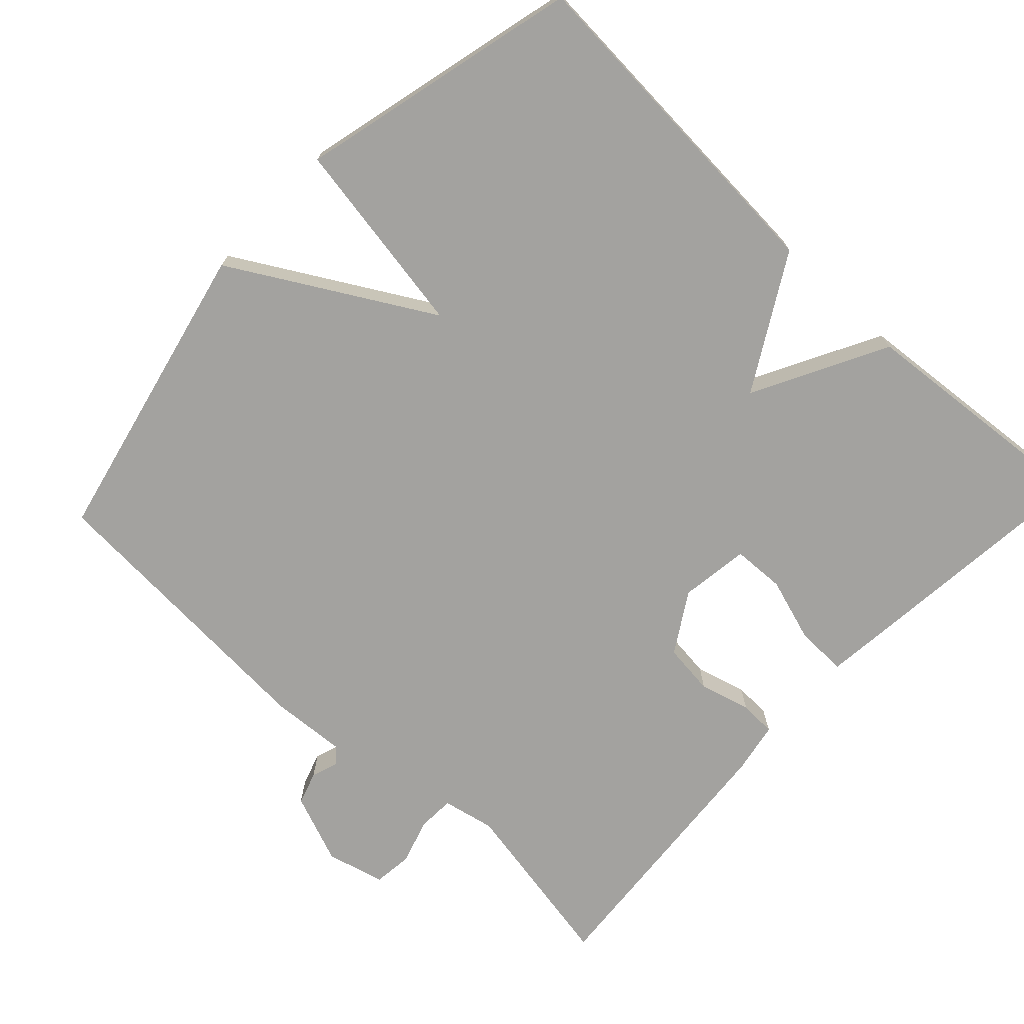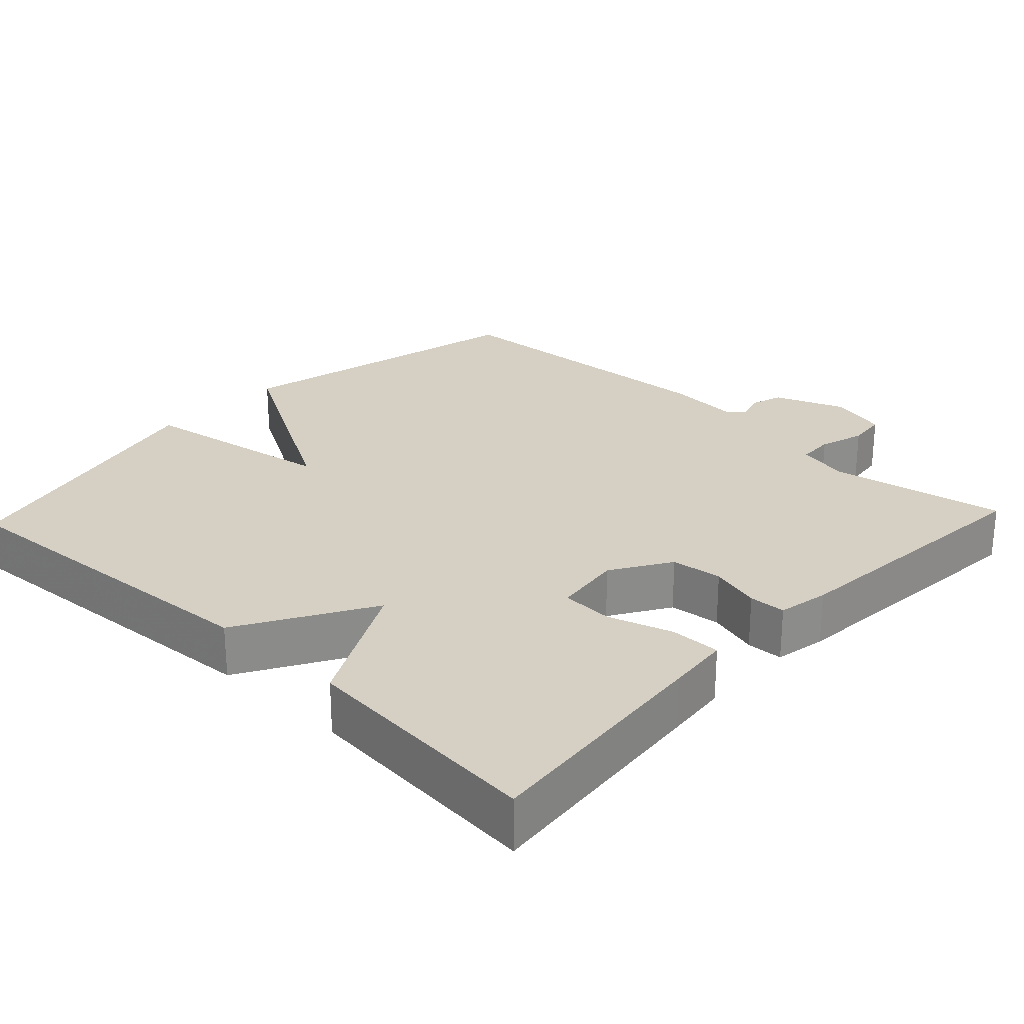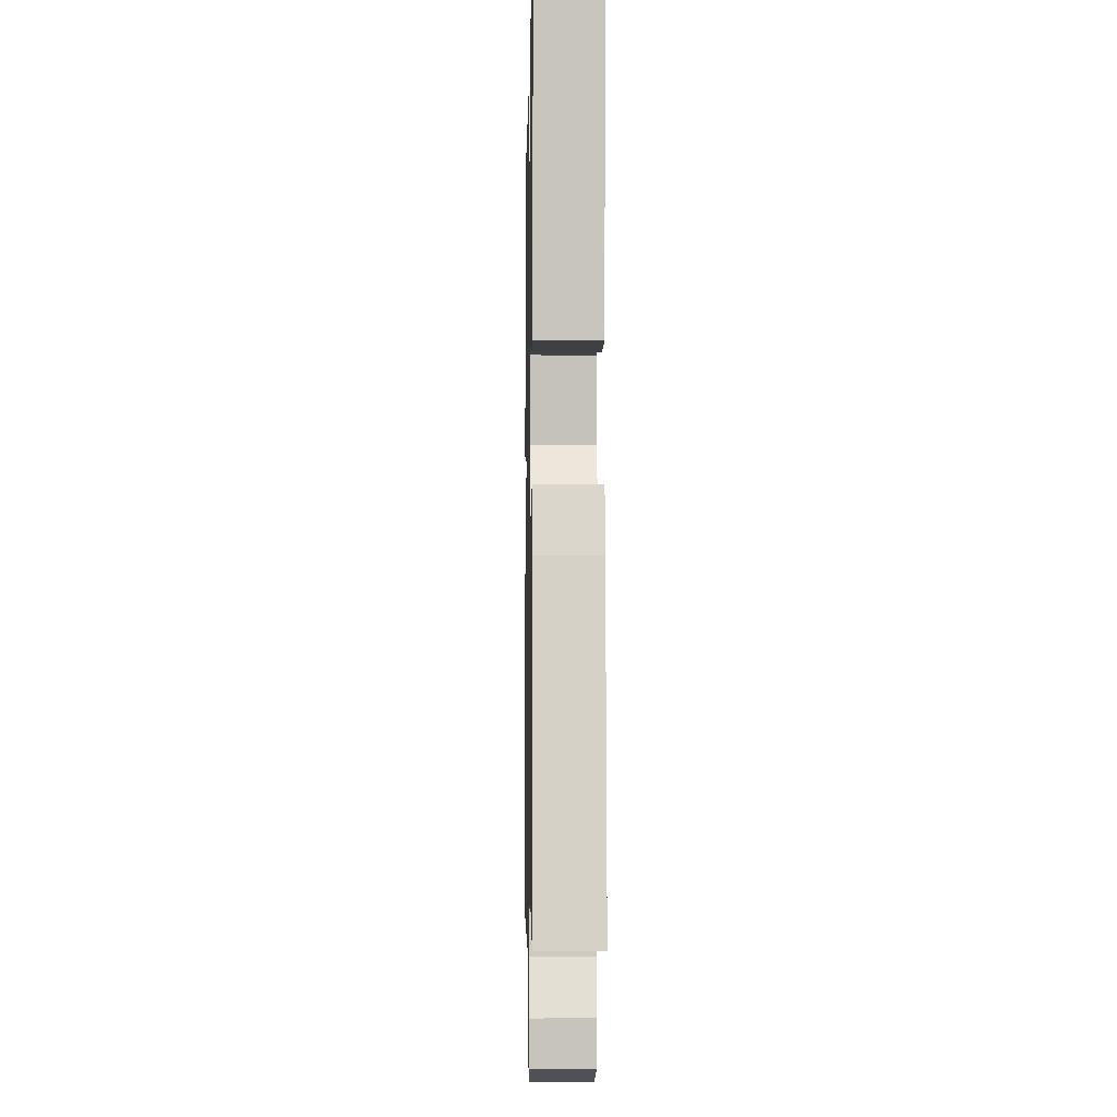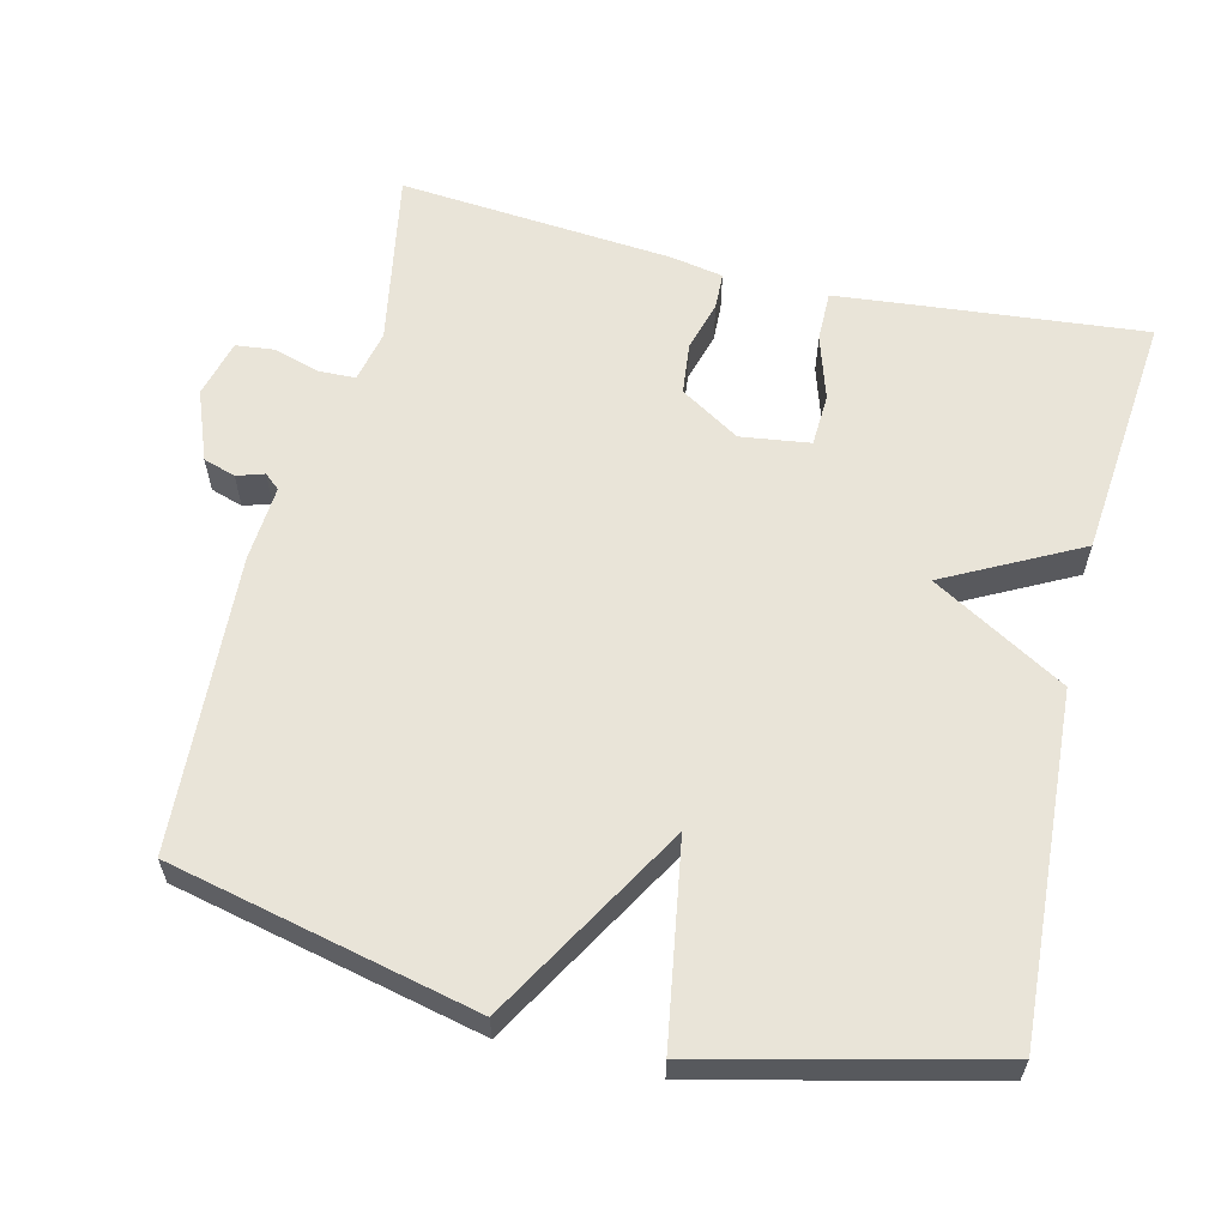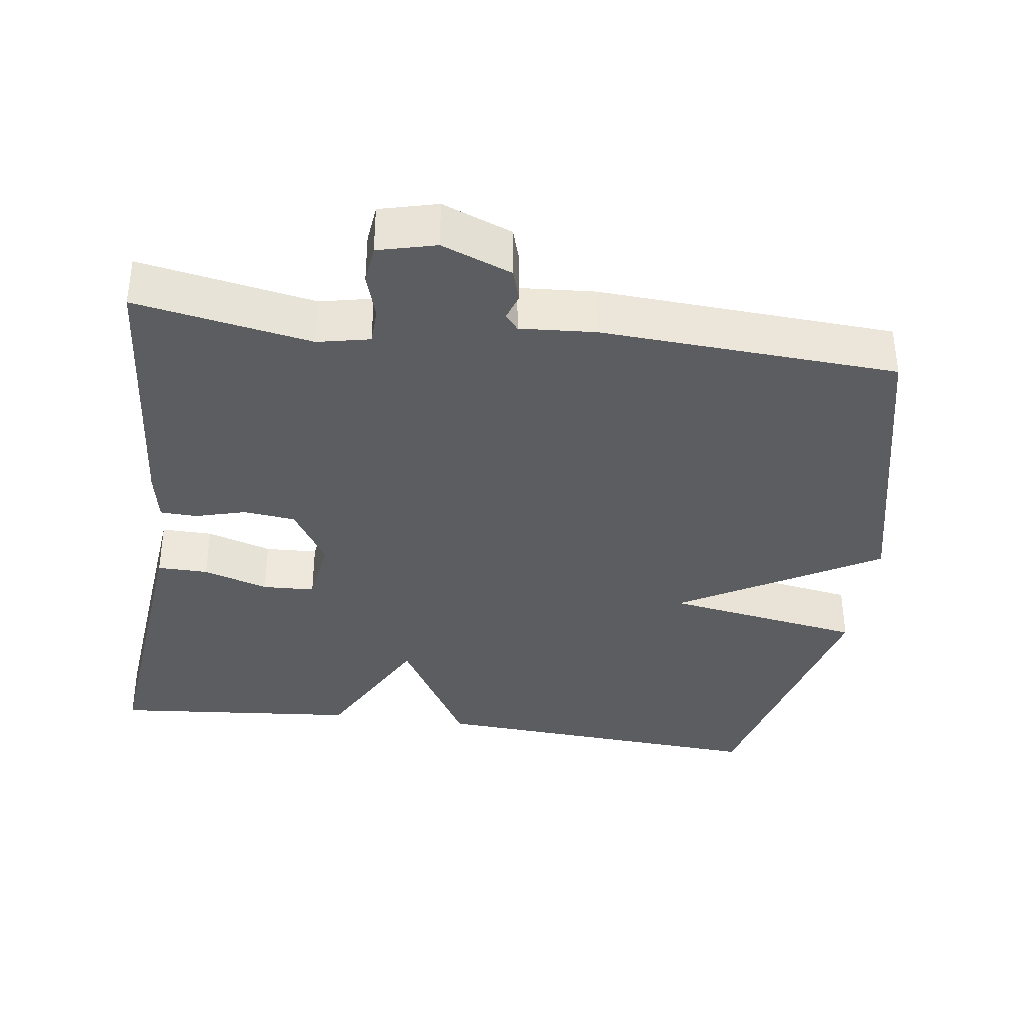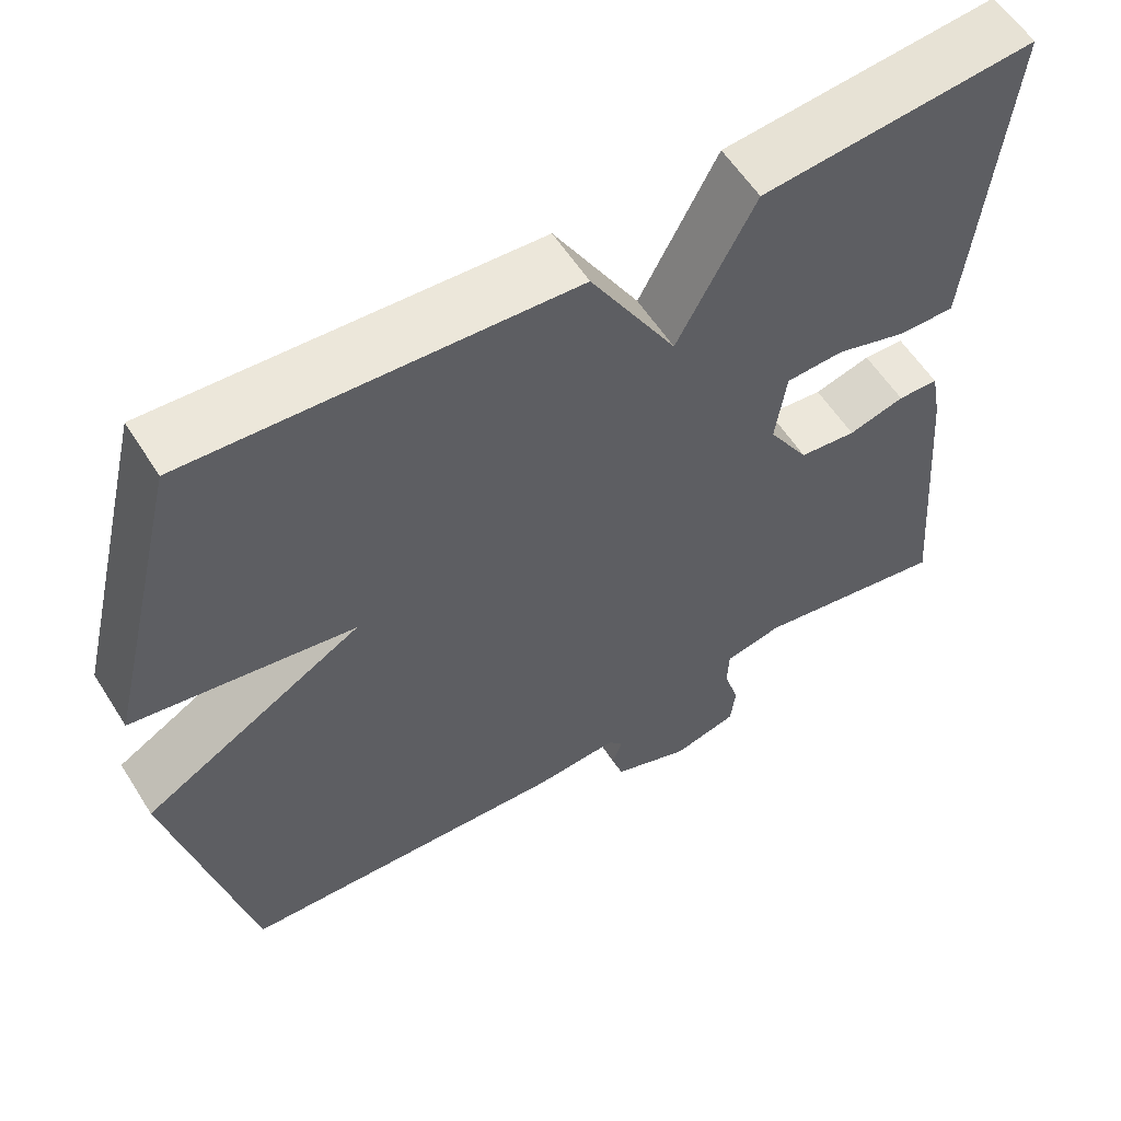
<metadata>
{"format":"obj","ext":"obj","renderer":"f3d","projection":"perspective","resolution":1024,"background":"white","views":[{"elev":-72.4,"azim":-43.2,"up":"+Y"},{"elev":26.1,"azim":43.3,"up":"+Y"},{"elev":-5.7,"azim":88.9,"up":"+Z"},{"elev":60.5,"azim":-76.2,"up":"+Y"},{"elev":-36.4,"azim":172.2,"up":"+Y"},{"elev":58.0,"azim":-32.1,"up":"+Z"}]}
</metadata>
<code>
v -0.5 0.07 -0.5
v -0.594 0.07 -0.084
v -0.325 0.07 0.071
v -0.594 0.07 0.116
v -0.5 0.07 0.5
v -0.035 0.07 0.47
v 0.07 0.07 0.289
v 0.165 0.07 0.47
v 0.5 0.07 0.5
v 0.467 0.07 0.17
v 0.458 0.07 0.084
v 0.389 0.07 0.085
v 0.301 0.07 0.113
v 0.23 0.07 0.11
v 0.217 0.07 0.016
v 0.267 0.07 -0.065
v 0.337 0.07 -0.073
v 0.406 0.07 -0.054
v 0.456 0.07 -0.056
v 0.469 0.07 -0.126
v 0.5 0.07 -0.5
v 0.26 0.07 -0.456
v 0.189 0.07 -0.471
v 0.187 0.07 -0.521
v 0.206 0.07 -0.583
v 0.2 0.07 -0.636
v 0.121 0.07 -0.656
v 0.026 0.07 -0.619
v 0.012 0.07 -0.575
v 0.024 0.07 -0.538
v 0.006 0.07 -0.517
v -0.097 0.07 -0.524
v -0.5 0 -0.5
v -0.594 0 -0.084
v -0.325 0 0.071
v -0.594 0 0.116
v -0.5 0 0.5
v -0.035 0 0.47
v 0.07 0 0.289
v 0.165 0 0.47
v 0.5 0 0.5
v 0.467 0 0.17
v 0.458 0 0.084
v 0.389 0 0.085
v 0.301 0 0.113
v 0.23 0 0.11
v 0.217 0 0.016
v 0.267 0 -0.065
v 0.337 0 -0.073
v 0.406 0 -0.054
v 0.456 0 -0.056
v 0.469 0 -0.126
v 0.5 0 -0.5
v 0.26 0 -0.456
v 0.189 0 -0.471
v 0.187 0 -0.521
v 0.206 0 -0.583
v 0.2 0 -0.636
v 0.121 0 -0.656
v 0.026 0 -0.619
v 0.012 0 -0.575
v 0.024 0 -0.538
v 0.006 0 -0.517
v -0.097 0 -0.524
f 1 2 3
f 32 1 3
f 31 32 3
f 30 31 3
f 28 29 30
f 27 28 30
f 26 27 30
f 25 26 30
f 24 25 30
f 23 24 30 3
f 22 23 3
f 20 21 22
f 19 20 22
f 18 19 22
f 17 18 22
f 16 17 22
f 15 16 22 3
f 3 4 5
f 15 3 5
f 14 15 5
f 13 14 5
f 11 12 13
f 10 11 13
f 9 10 13
f 8 9 13
f 7 8 13
f 7 13 5
f 5 6 7
f 35 34 33
f 35 33 64
f 35 64 63
f 35 63 62
f 62 61 60
f 62 60 59
f 62 59 58
f 62 58 57
f 62 57 56
f 35 62 56 55
f 35 55 54
f 54 53 52
f 54 52 51
f 54 51 50
f 54 50 49
f 54 49 48
f 35 54 48 47
f 37 36 35
f 37 35 47
f 37 47 46
f 37 46 45
f 45 44 43
f 45 43 42
f 45 42 41
f 45 41 40
f 45 40 39
f 37 45 39
f 39 38 37
f 1 33 34 2
f 2 34 35 3
f 3 35 36 4
f 4 36 37 5
f 5 37 38 6
f 6 38 39 7
f 7 39 40 8
f 8 40 41 9
f 9 41 42 10
f 10 42 43 11
f 11 43 44 12
f 12 44 45 13
f 13 45 46 14
f 14 46 47 15
f 15 47 48 16
f 16 48 49 17
f 17 49 50 18
f 18 50 51 19
f 19 51 52 20
f 20 52 53 21
f 21 53 54 22
f 22 54 55 23
f 23 55 56 24
f 24 56 57 25
f 25 57 58 26
f 26 58 59 27
f 27 59 60 28
f 28 60 61 29
f 29 61 62 30
f 30 62 63 31
f 31 63 64 32
f 32 64 33 1

</code>
